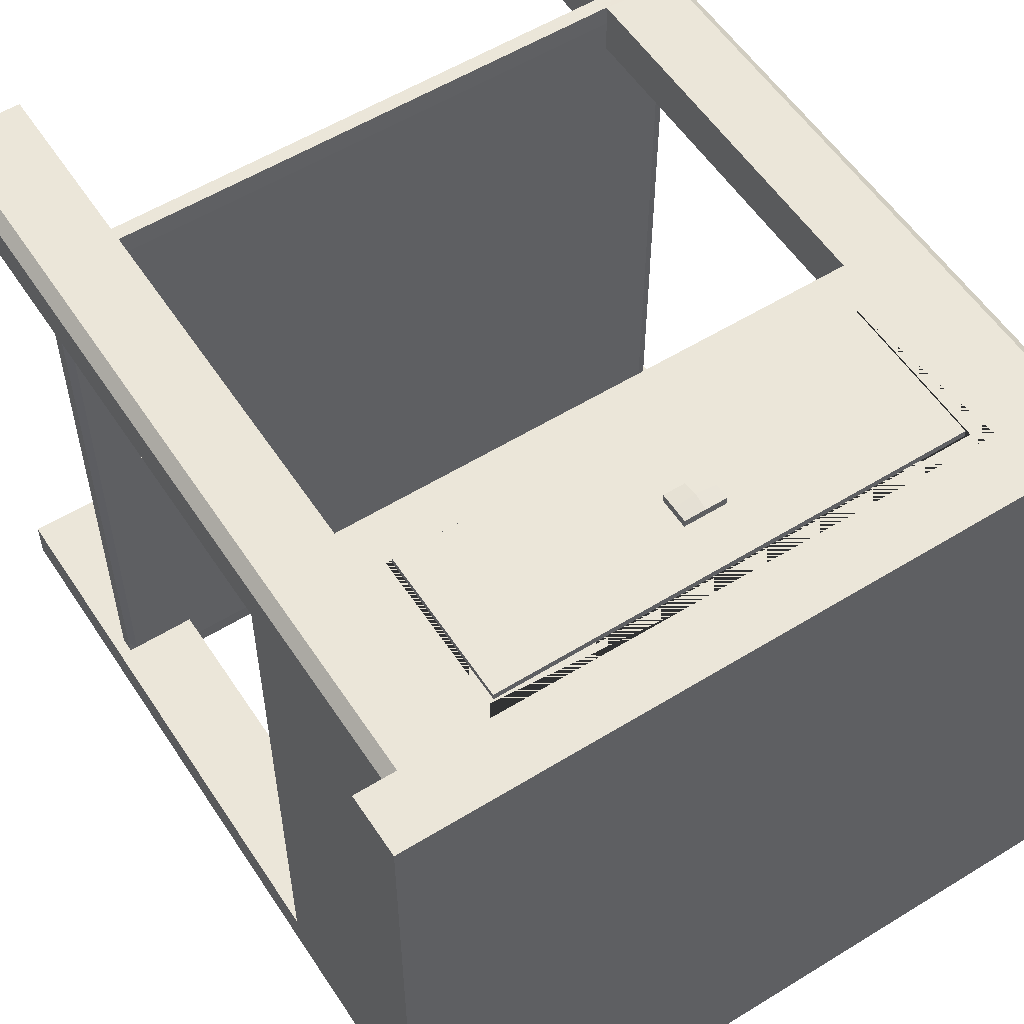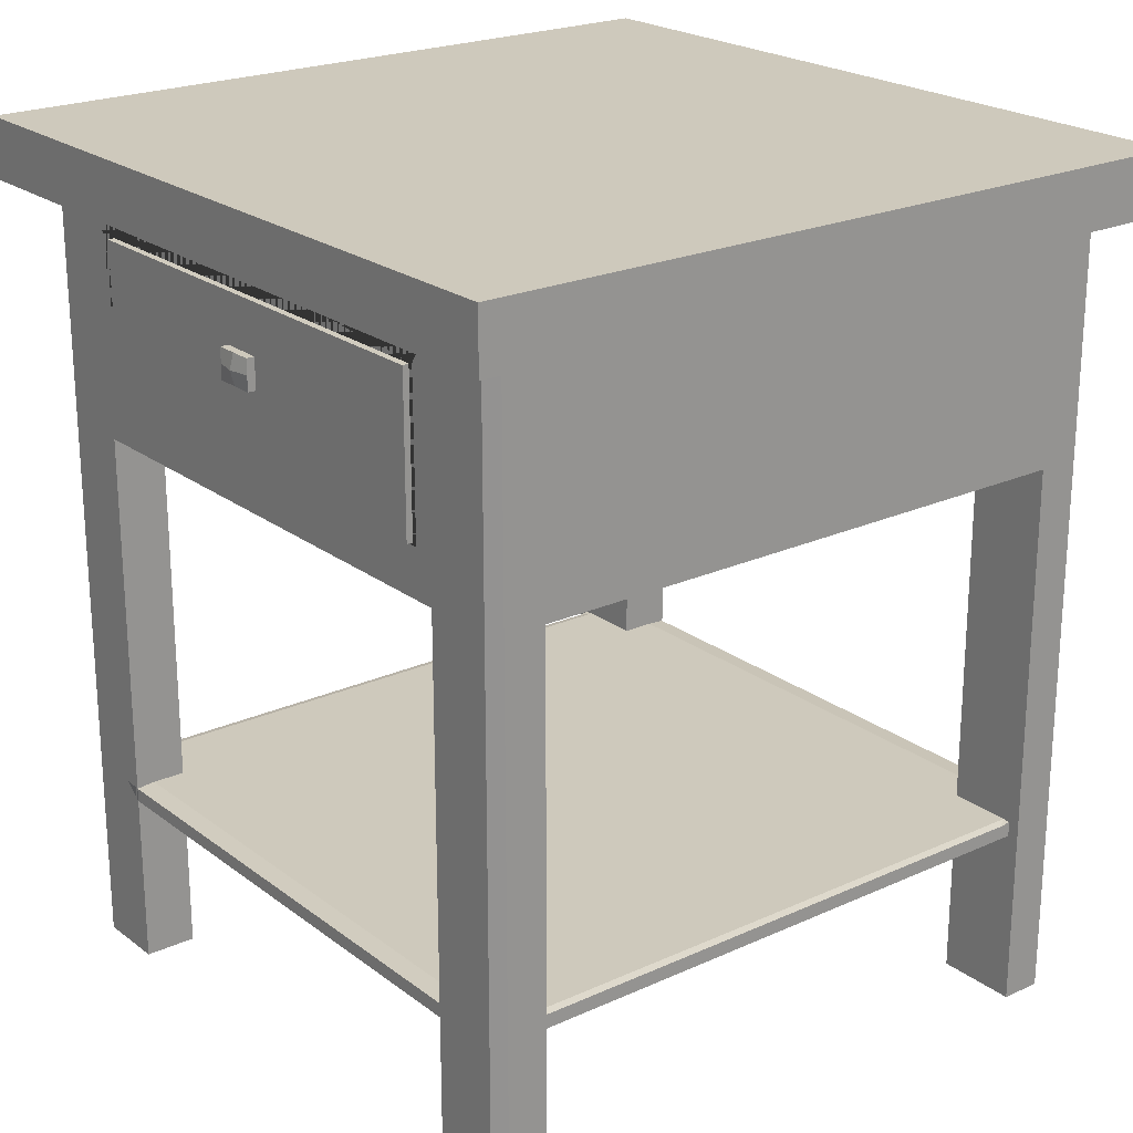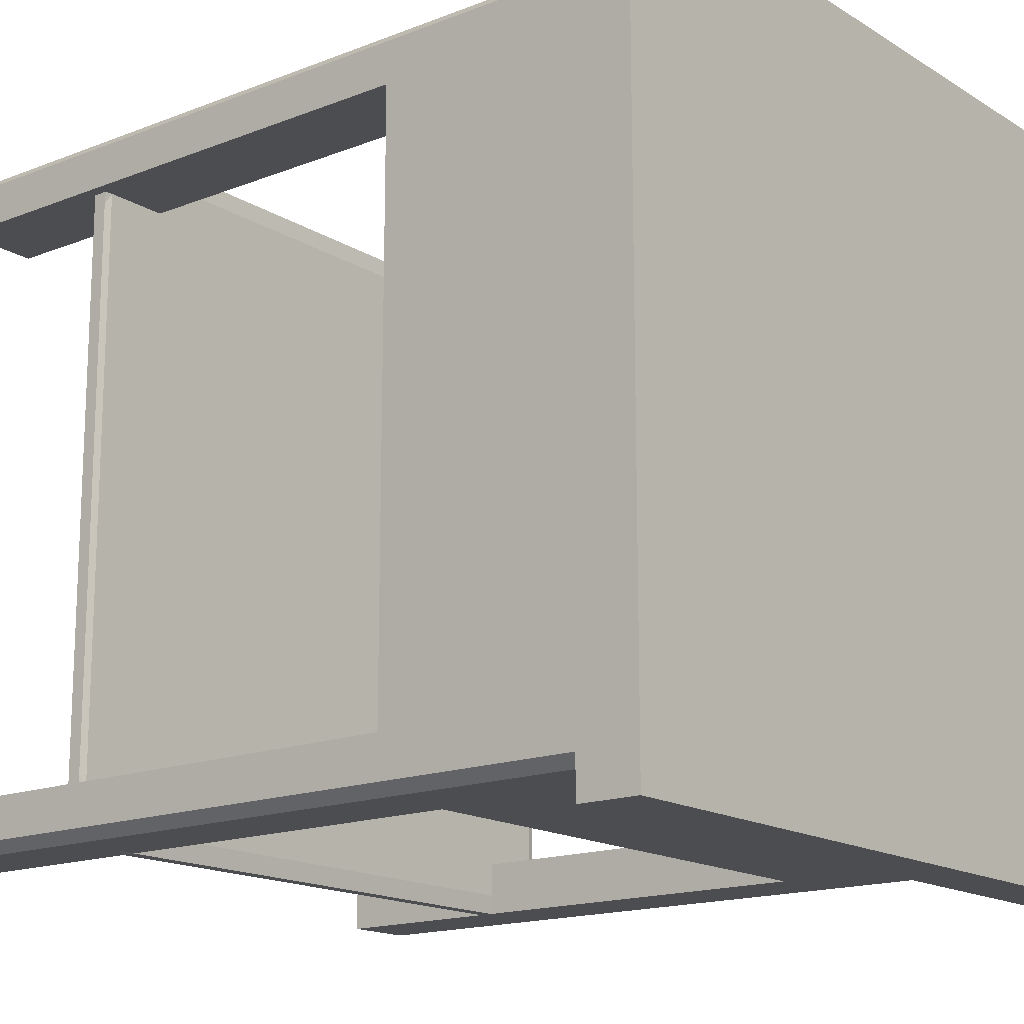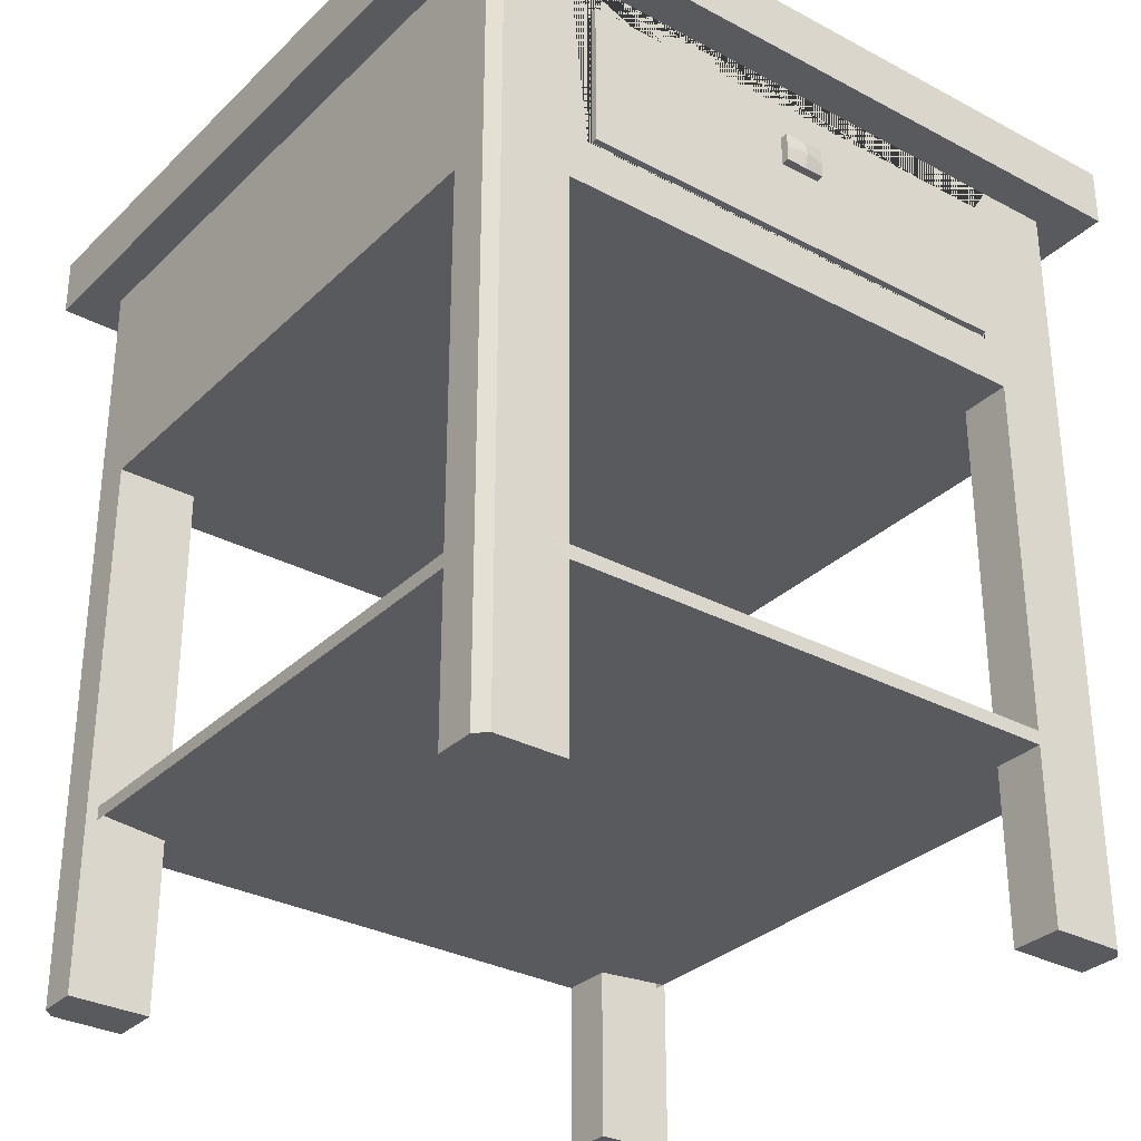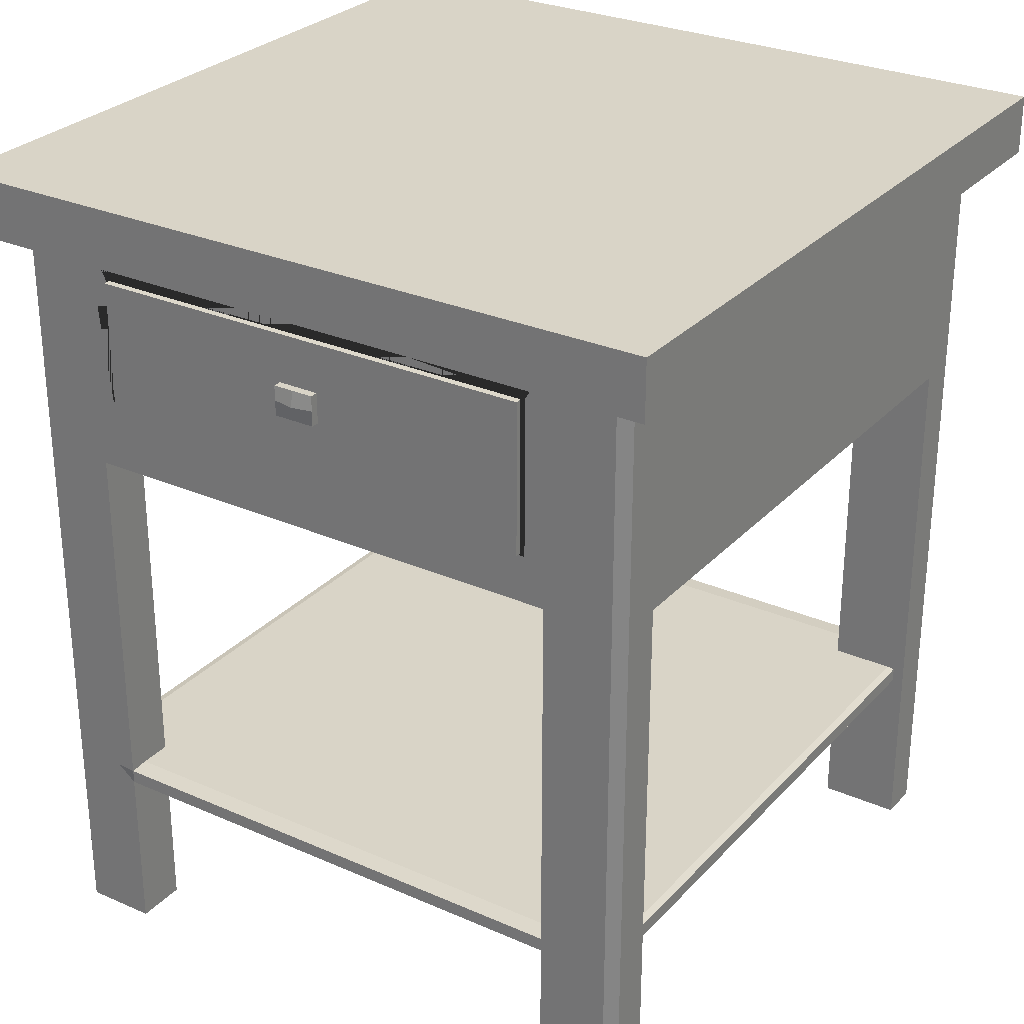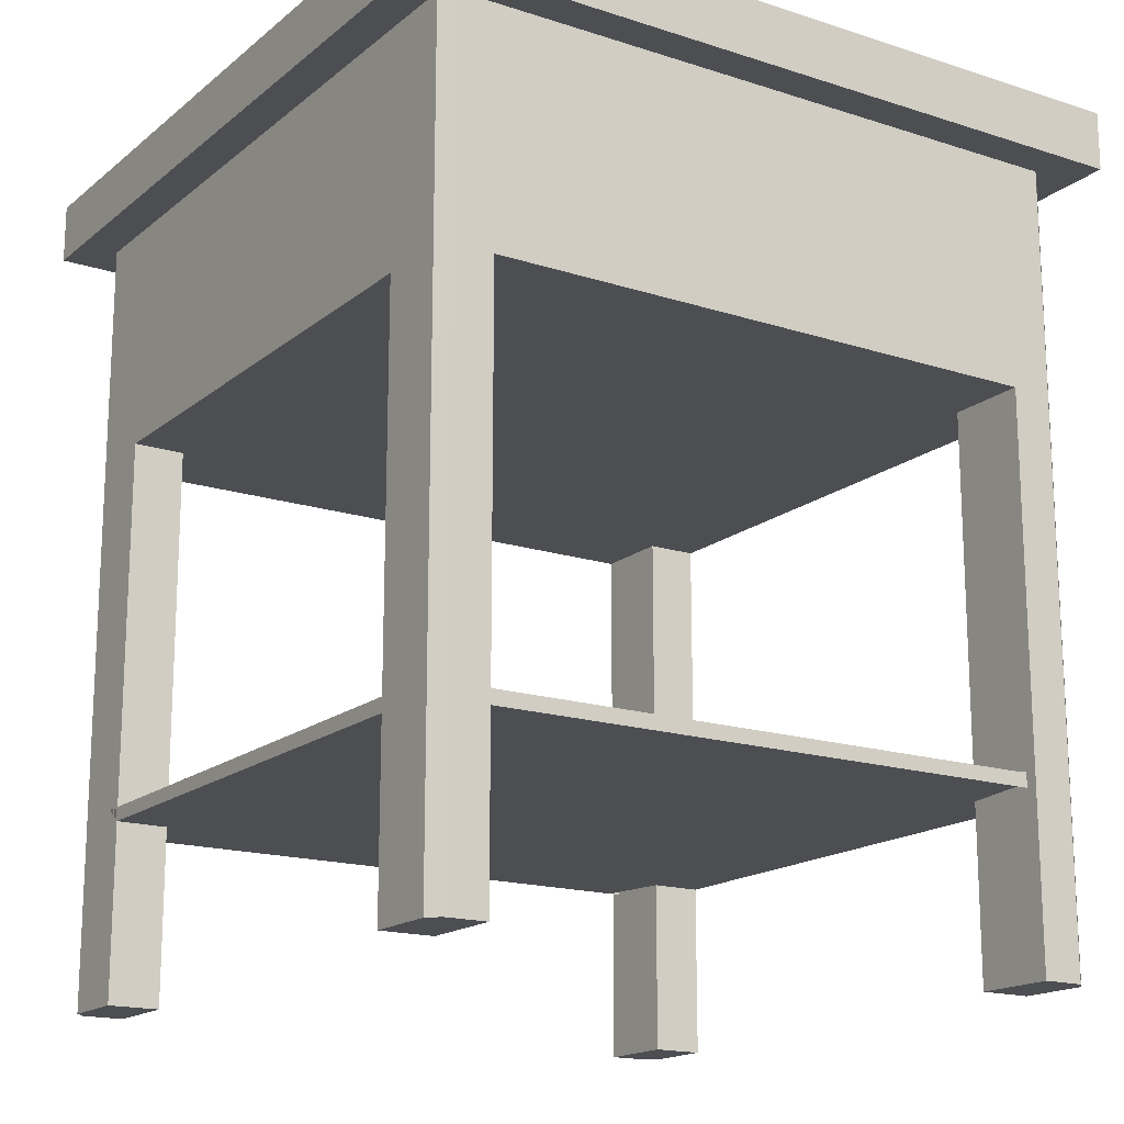
<metadata>
{"format":"obj","ext":"obj","renderer":"f3d","projection":"perspective","resolution":1024,"background":"white","views":[{"elev":55.9,"azim":147.1,"up":"+Z"},{"elev":22.3,"azim":51.9,"up":"+Y"},{"elev":-16.2,"azim":128.8,"up":"+Z"},{"elev":-31.4,"azim":-37.0,"up":"+Y"},{"elev":28.5,"azim":33.4,"up":"+Y"},{"elev":-17.0,"azim":-123.0,"up":"+Y"}]}
</metadata>
<code>
o Cube.015_Cube.004
v -1 0.9762 1
v -1 1.135 1
v -1 0.9762 -1
v -1 1.135 -1
v 1 0.9762 1
v 1 1.135 1
v 1 0.9762 -1
v 1 1.135 -1
v 0.6804 0.3622 -0.8985
v -0.6804 0.3622 -0.8985
v -0.6804 0.982 -0.8985
v 0.6804 0.982 -0.8985
v -0.6804 0.3622 0.8985
v 0.6804 0.3622 0.8985
v 0.6804 0.982 0.8985
v -0.6804 0.982 0.8985
v -0.8985 0.3622 -0.7606
v -0.8985 0.3622 0.7606
v -0.8985 0.982 0.7606
v -0.8985 0.982 -0.7606
v 0.8985 0.3622 0.7606
v 0.8985 0.3622 -0.7606
v 0.8985 0.982 -0.7606
v 0.8985 0.982 0.7606
v 0.6804 0.982 -0.7606
v 0.6804 0.982 0.7606
v -0.6804 0.982 -0.7606
v -0.6804 0.982 0.7606
v -0.6804 0.3622 -0.7606
v -0.6804 0.3622 0.7606
v 0.6804 0.3622 -0.7606
v 0.6804 0.3622 0.7606
v -0.8985 -1.112 0.7606
v -0.6804 -1.112 -0.8985
v 0.8985 -1.112 -0.7606
v 0.6804 -1.112 0.8985
v 0.6804 -1.112 -0.8985
v -0.6804 -1.112 0.8985
v -0.6804 -1.112 0.7606
v 0.6804 -1.112 0.7606
v -0.8985 -1.112 -0.7606
v 0.8985 -1.112 0.7606
v -0.6804 -1.112 -0.7606
v 0.6804 -1.112 -0.7606
v -0.8677 -0.6482 0.861
v -0.8677 -0.6076 0.861
v -0.8677 -0.6482 -0.861
v -0.8677 -0.6076 -0.861
v 0.8677 -0.6482 0.861
v 0.8677 -0.6076 0.861
v 0.8677 -0.6482 -0.861
v 0.8677 -0.6076 -0.861
v 0.6804 -0.6482 -0.8985
v -0.6804 -0.6482 -0.8985
v -0.6804 -0.6482 0.8985
v 0.6804 -0.6482 0.8985
v -0.8677 -0.6482 -0.7288
v -0.8677 -0.6482 0.7288
v 0.8677 -0.6482 0.7288
v 0.8677 -0.6482 -0.7288
v 0.6804 -0.6076 -0.7606
v 0.6804 -0.6076 0.7606
v -0.6804 -0.6076 -0.7606
v -0.6804 -0.6076 0.7606
v -0.6804 -0.6482 -0.7606
v -0.6804 -0.6482 0.7606
v 0.6804 -0.6482 -0.7606
v 0.6804 -0.6482 0.7606
v 0.6274 0.4846 -0.2763
v -0.6274 0.4846 -0.2763
v -0.6274 0.8984 -0.2763
v 0.6274 0.8984 -0.2763
v 0.6274 0.8984 -0.1842
v 0.6274 0.8984 0.8314
v -0.6274 0.8984 -0.1842
v -0.6274 0.8984 0.8314
v -0.6274 0.4846 -0.1842
v -0.6274 0.4846 0.8314
v 0.6274 0.4846 -0.1842
v 0.6274 0.4846 0.8314
v -0.6274 0.4846 0.878
v 0.6274 0.4846 0.878
v 0.6274 0.8984 0.878
v -0.6274 0.8984 0.878
v 0.6274 0.4863 0.8985
v 0.6274 0.8968 0.8985
v -0.6274 0.4863 0.8985
v -0.6274 0.8968 0.8985
v 0.6155 0.4893 -0.2625
v -0.6155 0.4893 -0.2625
v -0.6155 0.8952 -0.2625
v 0.6155 0.8952 -0.2625
v 0.6155 0.8952 -0.1722
v 0.6155 0.8952 0.824
v -0.6155 0.8952 -0.1722
v -0.6155 0.8952 0.824
v -0.6155 0.4893 -0.1722
v -0.6155 0.4893 0.824
v 0.6155 0.4893 -0.1722
v 0.6155 0.4893 0.824
v -0.6155 0.4893 0.8698
v -0.6155 0.4928 0.9144
v 0.6155 0.4928 0.9144
v 0.6155 0.4893 0.8698
v 0.6155 0.8952 0.8698
v 0.6155 0.8917 0.9144
v -0.6155 0.8917 0.9144
v -0.6155 0.8952 0.8698
v -0.05788 0.6903 0.9494
v -0.05788 0.7707 0.9494
v -0.05788 0.6903 0.928
v -0.05788 0.7707 0.928
v 0.05316 0.6903 0.9494
v 0.05316 0.7707 0.9494
v 0.05316 0.6903 0.928
v 0.05316 0.7707 0.928
v -0.05788 0.7305 0.9494
v -0.05788 0.7305 0.928
v 0.05316 0.7305 0.928
v 0.05316 0.7305 0.9494
v -0.002356 0.6903 0.928
v -0.002356 0.7707 0.928
v -0.002356 0.6903 0.9494
v -0.002356 0.7707 0.9494
v -0.002356 0.7305 0.9601
v -0.002356 0.7305 0.928
v -0.03401 0.7075 0.9298
v -0.03401 0.7534 0.9298
v -0.03401 0.7075 0.9101
v -0.03401 0.7534 0.9101
v 0.0293 0.7075 0.9298
v 0.0293 0.7534 0.9298
v 0.0293 0.7075 0.9101
v 0.0293 0.7534 0.9101
v -0.03401 0.7305 0.9298
v -0.03401 0.7305 0.9101
v 0.0293 0.7305 0.9101
v 0.0293 0.7305 0.9298
v -0.002357 0.7075 0.9101
v -0.002357 0.7534 0.9101
v -0.002357 0.7075 0.9298
v -0.002357 0.7534 0.9298
v -0.002357 0.7305 0.9298
v -0.002357 0.7305 0.9101
v -0.6804 -0.6076 -0.8479
v -0.6804 -0.6116 -0.8985
v -0.731 -0.6076 -0.8985
v 0.6804 -0.6116 -0.8985
v 0.6804 -0.6076 -0.8479
v 0.731 -0.6076 -0.8985
v 0.6804 -0.6076 0.8479
v 0.6804 -0.6116 0.8985
v 0.731 -0.6076 0.8985
v -0.6804 -0.6116 0.8985
v -0.6804 -0.6076 0.8479
v -0.731 -0.6076 0.8985
v -0.8479 -0.6076 0.7606
v -0.8677 -0.6116 0.7288
v -0.8677 -0.6076 0.7773
v -0.8677 -0.6116 -0.7288
v -0.8479 -0.6076 -0.7606
v -0.8677 -0.6076 -0.7773
v 0.8479 -0.6076 -0.7606
v 0.8677 -0.6116 -0.7288
v 0.8677 -0.6076 -0.7773
v 0.8677 -0.6116 0.7288
v 0.8479 -0.6076 0.7606
v 0.8677 -0.6076 0.7773
v -0.8985 0.3622 0.8694
v -0.8694 0.3622 0.8985
v -0.8985 0.982 0.8694
v -0.8694 0.982 0.8985
v -0.8694 0.3622 -0.8985
v -0.8985 0.3622 -0.8694
v -0.8694 0.982 -0.8985
v -0.8985 0.982 -0.8694
v 0.8694 0.3622 0.8985
v 0.8985 0.3622 0.8694
v 0.8694 0.982 0.8985
v 0.8985 0.982 0.8694
v 0.8985 0.3622 -0.8694
v 0.8694 0.3622 -0.8985
v 0.8985 0.982 -0.8694
v 0.8694 0.982 -0.8985
v -0.8694 -1.112 0.8985
v -0.8985 -1.112 0.8694
v -0.8985 -1.112 -0.8694
v -0.8694 -1.112 -0.8985
v 0.8694 -1.112 -0.8985
v 0.8985 -1.112 -0.8694
v 0.8985 -1.112 0.8694
v 0.8694 -1.112 0.8985
g Cube.015_Cube.004_Material
f 1 2 4 3
f 3 4 8 7
f 7 8 6 5
f 5 6 2 1
f 3 7 5 1
f 8 4 2 6
f 17 174 187 41
f 181 22 35 190
f 177 14 36 192
f 13 170 185 38
f 22 31 44 35
f 173 175 11 10
f 181 183 23 22
f 26 28 16 15
f 29 17 41 43
f 30 32 14 13
f 21 24 180 178
f 86 15 16 88
f 16 13 14 15 86 85 87 88
f 173 10 34 188
f 10 11 12 9
f 10 9 31 29
f 29 31 32 30
f 169 18 33 186
f 17 29 30 18
f 12 11 27 25
f 25 27 28 26
f 33 39 38 185 186
f 23 25 26 24
f 177 179 15 14
f 27 20 19 28
f 14 32 40 36
f 31 22 21 32
f 9 12 184 182
f 22 23 24 21
f 13 16 172 170
f 18 19 20 17
f 187 188 34 43 41
f 37 189 190 35 44
f 40 42 191 192 36
f 24 26 15 179 180
f 18 30 39 33
f 21 178 191 42
f 10 29 43 34
f 32 21 42 40
f 17 20 176 174
f 183 184 12 25 23
f 31 9 37 44
f 11 175 176 20 27
f 9 182 189 37
f 30 13 38 39
f 28 19 171 172 16
f 163 61 62 167
f 52 150 149 61 163 165
f 64 157 159 46 156 155
f 63 161 157 64
f 56 152 154 55
f 49 50 153 152 56
f 66 68 56 55
f 168 167 62 151 153 50
f 55 154 156 46 45
f 53 148 150 52 51
f 149 145 63 61
f 54 53 67 65
f 65 67 68 66
f 57 65 66 58
f 47 48 147 146 54
f 61 63 64 62
f 62 64 155 151
f 51 52 165 164 60
f 54 146 148 53
f 45 46 159 158 58
f 67 60 59 68
f 60 164 166 59
f 59 166 168 50 49
f 58 158 160 57
f 57 160 162 48 47
f 145 146 147
f 148 149 150
f 151 152 153
f 154 155 156
f 157 158 159
f 160 161 162
f 163 164 165
f 166 167 168
f 145 149 148 146
f 151 155 154 152
f 157 161 160 158
f 163 167 166 164
f 145 147 48 162 161 63
f 170 172 171 169
f 174 176 175 173
f 178 180 179 177
f 182 184 183 181
f 169 186 185 170
f 173 188 187 174
f 177 192 191 178
f 181 190 189 182
f 169 171 19 18
g Cube.015_Cube.004_Clavo
f 74 83 84 76
f 78 81 82 80
f 70 69 72 71
f 70 77 79 69
f 77 78 80 79
f 72 73 75 71
f 73 74 76 75
f 85 82 81 87
f 84 83 86 88
f 70 71 75 77
f 76 78 77 75
f 81 78 76 84
f 81 84 88 87
f 83 82 85 86
f 80 82 83 74
f 74 73 79 80
f 69 79 73 72
f 94 96 108 105
f 98 100 104 101
f 90 91 92 89
f 90 89 99 97
f 97 99 100 98
f 92 91 95 93
f 93 95 96 94
f 101 104 103 102
f 105 108 107 106
f 103 106 107 102
f 90 97 95 91
f 96 95 97 98
f 101 108 96 98
f 102 107 108 101
f 104 105 106 103
f 100 94 105 104
f 94 100 99 93
f 89 92 93 99
f 126 122 116 119
f 121 126 119 115
f 111 118 126 121
f 118 112 122 126
f 135 128 130 136
f 144 140 134 137
f 137 134 132 138
f 143 142 128 135
f 139 133 131 141
f 140 130 128 142
f 141 143 135 127
f 133 137 138 131
f 139 144 137 133
f 127 135 136 129
f 129 136 144 139
f 131 138 143 141
f 134 140 142 132
f 129 139 141 127
f 138 132 142 143
f 136 130 140 144
g Cube.015_Cube.004_Material_separacion_2
f 117 110 112 118
f 119 116 114 120
f 125 124 110 117
f 121 115 113 123
f 122 112 110 124
f 123 125 117 109
f 115 119 120 113
f 109 117 118 111
f 113 120 125 123
f 116 122 124 114
f 111 121 123 109
f 120 114 124 125

</code>
